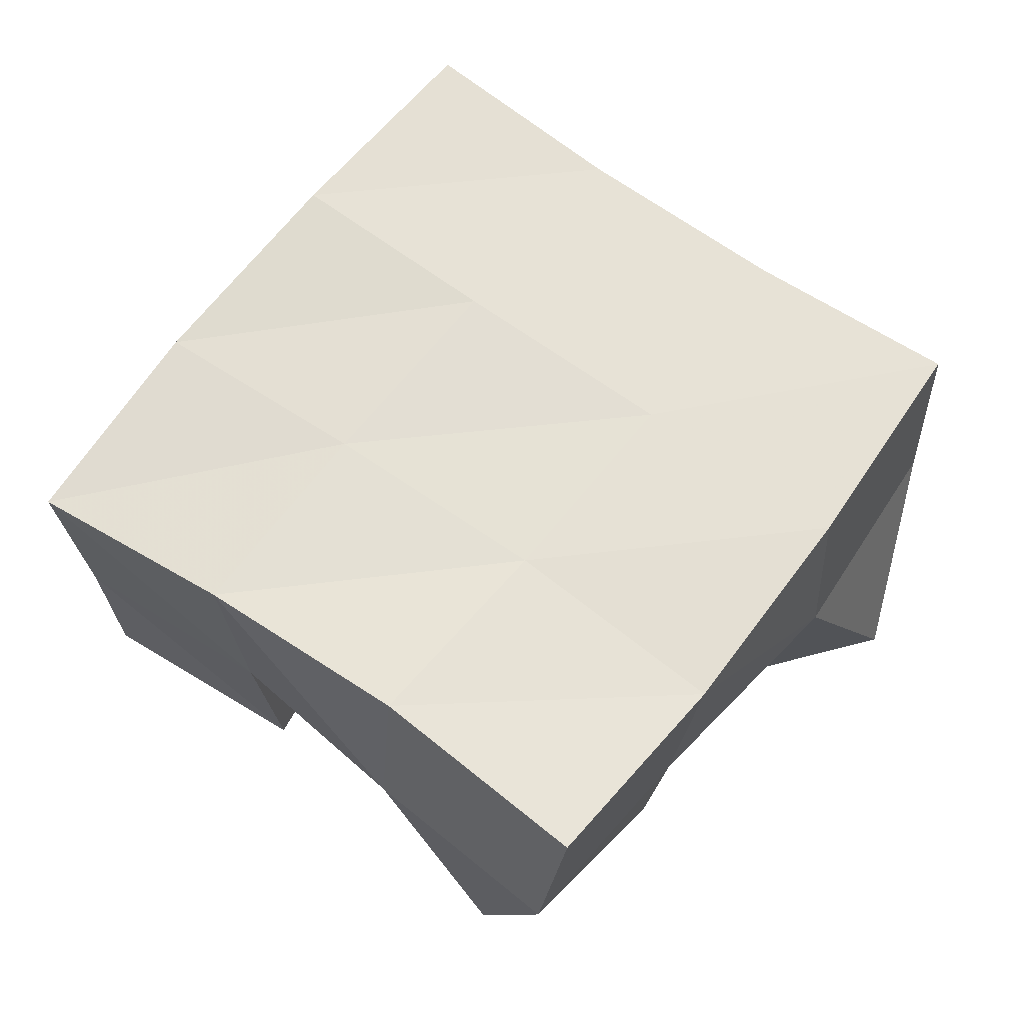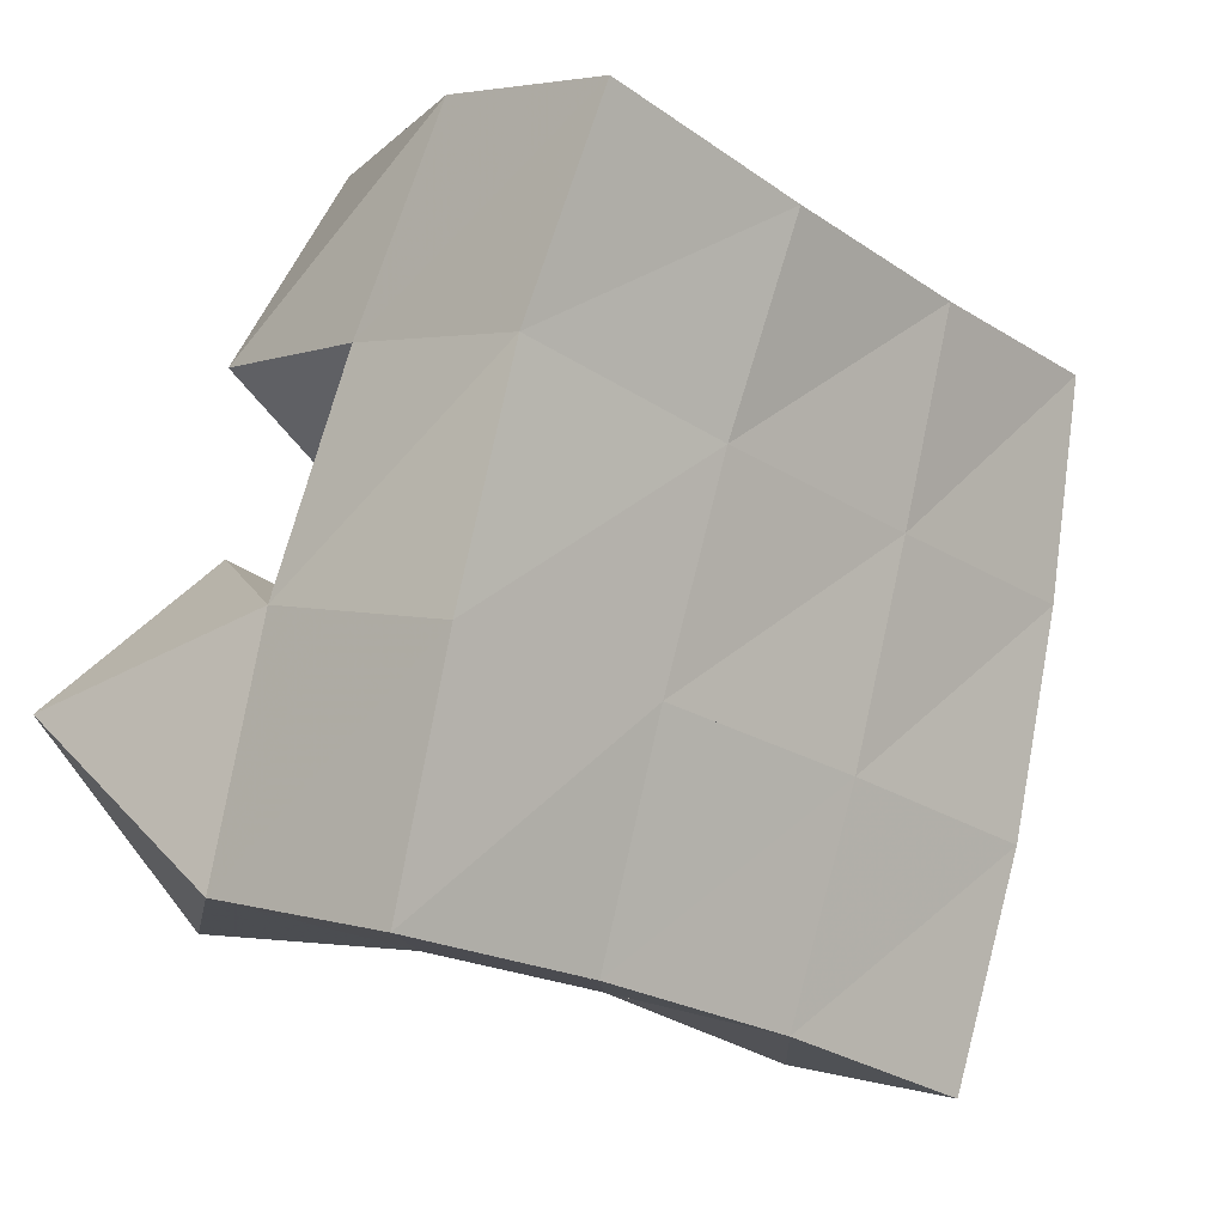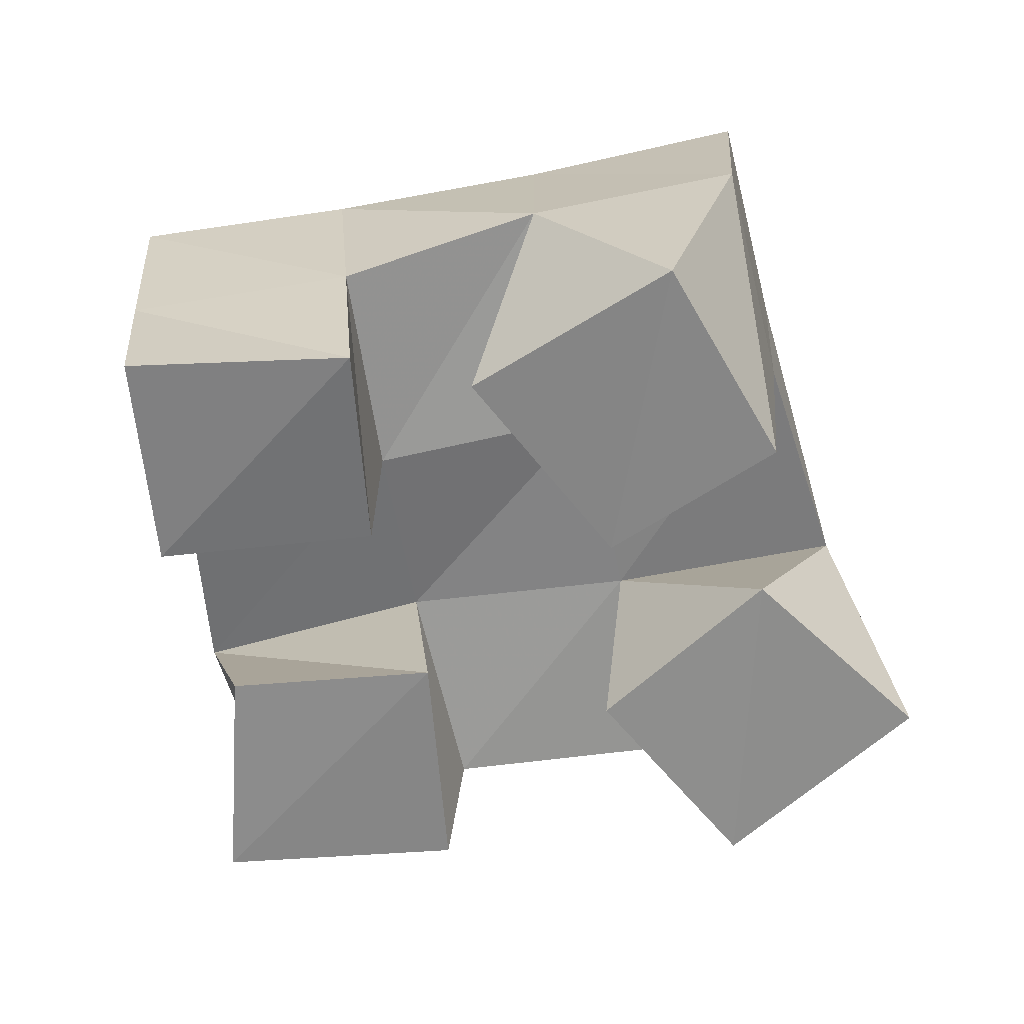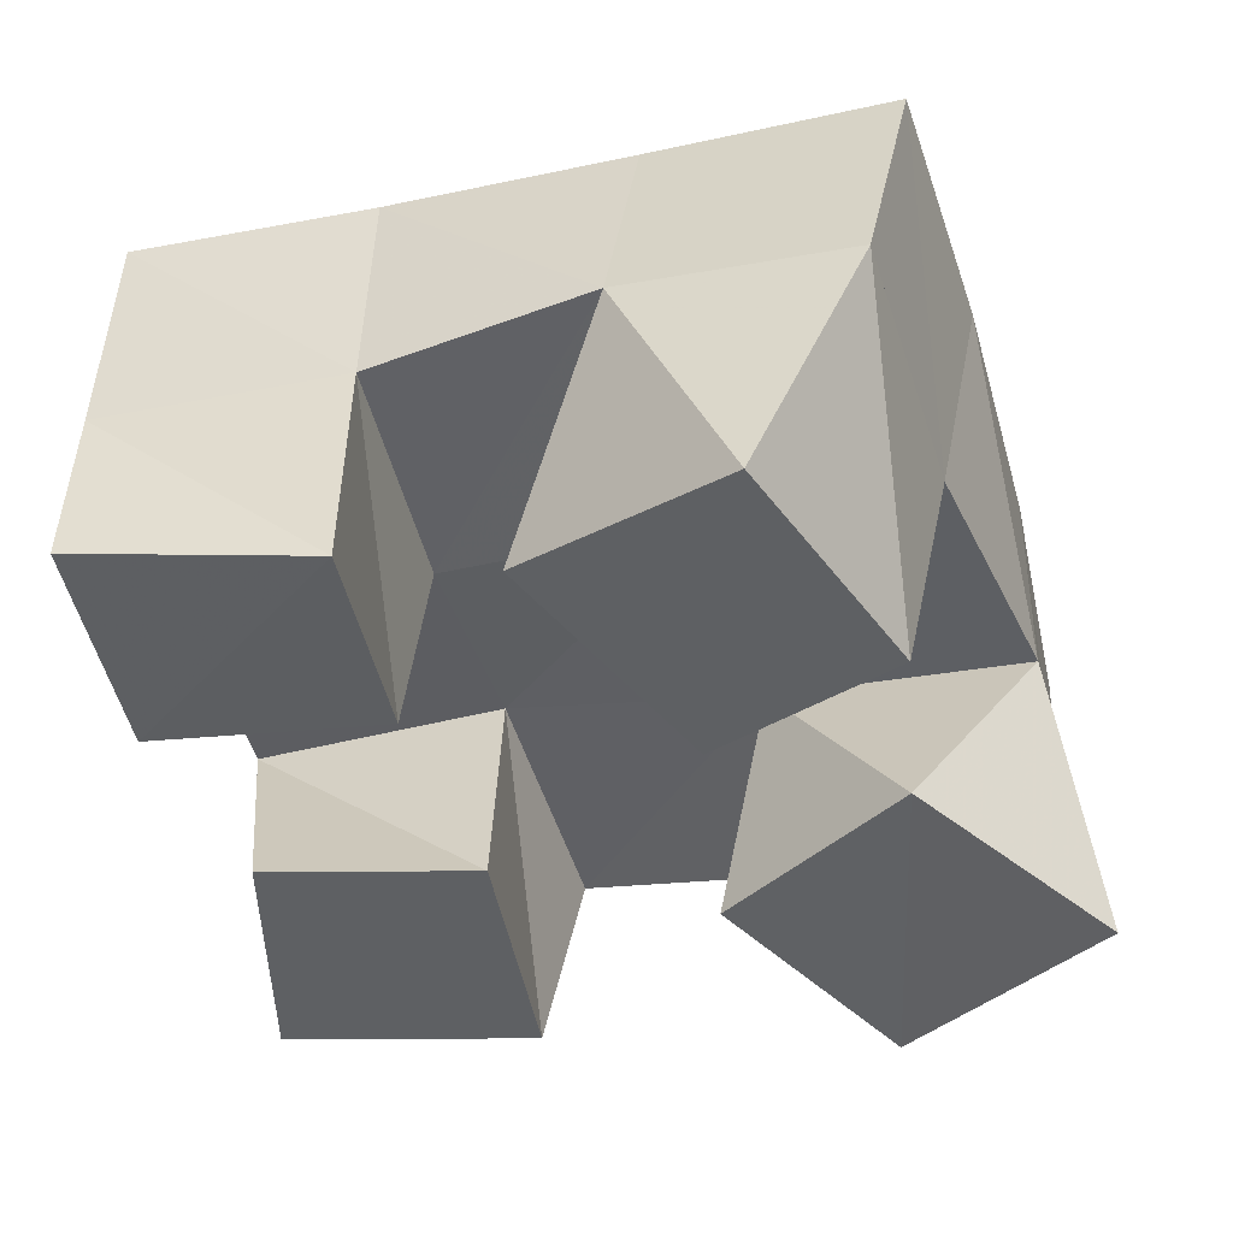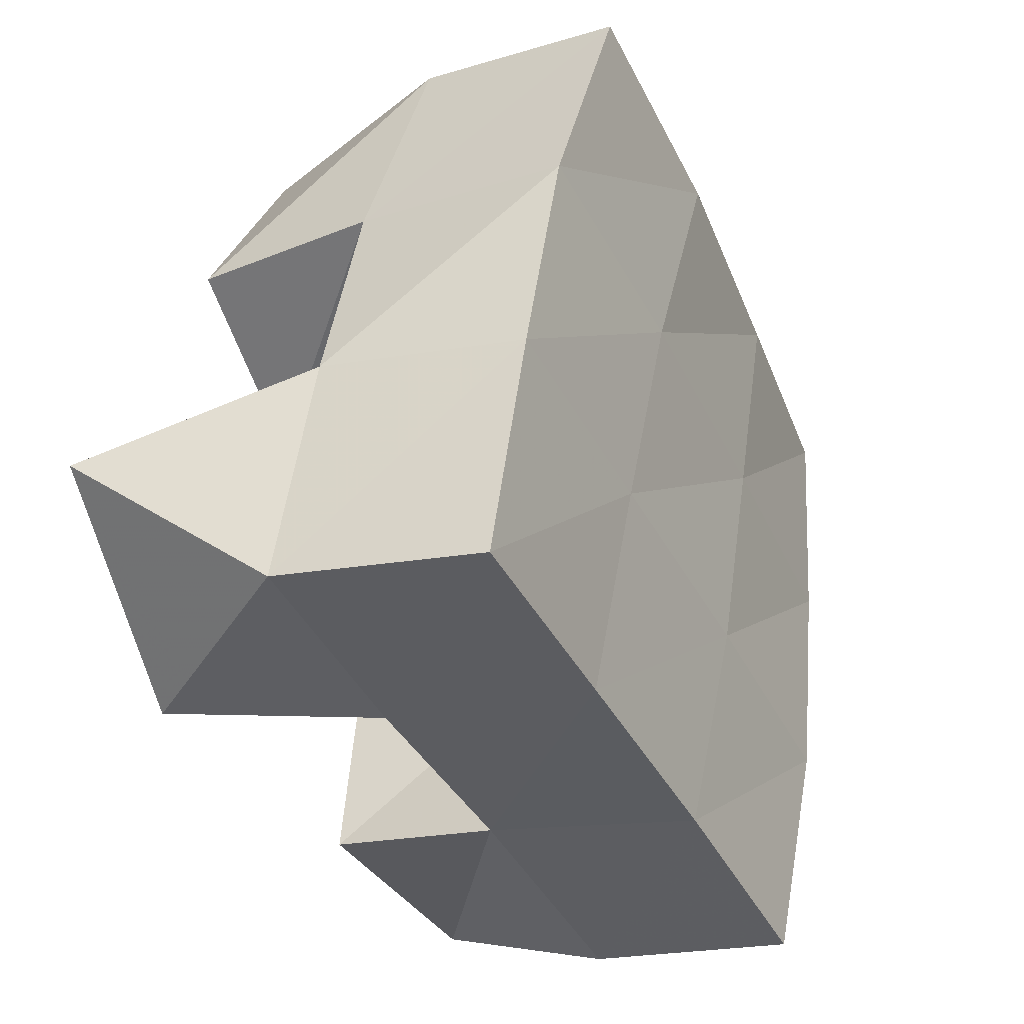
<metadata>
{"format":"obj","ext":"obj","renderer":"f3d","projection":"perspective","resolution":1024,"background":"white","views":[{"elev":67.0,"azim":21.0,"up":"+Y"},{"elev":-2.6,"azim":137.2,"up":"+Z"},{"elev":-62.0,"azim":-5.6,"up":"+Y"},{"elev":46.2,"azim":6.6,"up":"+Z"},{"elev":-25.9,"azim":118.2,"up":"+Z"}]}
</metadata>
<code>
v 2.959 0.1 -0.1613
v 2.953 0.1459 -0.1935
v 2.919 0.1035 -0.1311
v 2.942 0.149 -0.1422
v 2.922 0.1 -0.2033
v 2.902 0.1429 -0.2053
v 2.886 0.1 -0.1664
v 2.89 0.1473 -0.1568
v 2.826 0.1058 -0.1271
v 2.827 0.1432 -0.1261
v 2.818 0.1 -0.07928
v 2.814 0.1455 -0.0786
v 2.777 0.1042 -0.1366
v 2.778 0.1395 -0.1387
v 2.768 0.1034 -0.0878
v 2.765 0.1393 -0.08971
v 2.851 0.1 -0.2117
v 2.855 0.142 -0.2158
v 2.842 0.1 -0.1598
v 2.838 0.1495 -0.1696
v 2.798 0.1 -0.2207
v 2.806 0.1443 -0.2335
v 2.796 0.1022 -0.1696
v 2.786 0.1463 -0.1883
v 2.916 0.1 -0.09326
v 2.92 0.1449 -0.09327
v 2.887 0.1 -0.05171
v 2.904 0.1515 -0.04598
v 2.882 0.1 -0.1216
v 2.876 0.1473 -0.111
v 2.846 0.1074 -0.08712
v 2.858 0.1528 -0.06096
v 2.949 0.1935 -0.1974
v 2.938 0.1952 -0.1462
v 2.902 0.1916 -0.2079
v 2.889 0.1946 -0.1592
v 2.853 0.1912 -0.2209
v 2.838 0.1941 -0.1729
v 2.806 0.1913 -0.2363
v 2.789 0.193 -0.187
v 2.924 0.1959 -0.09695
v 2.875 0.1964 -0.1126
v 2.823 0.1937 -0.1261
v 2.773 0.1898 -0.1382
v 2.908 0.2009 -0.05135
v 2.859 0.2 -0.06758
v 2.81 0.194 -0.07971
v 2.762 0.1869 -0.08943
f 1 2 4
f 3 1 4
f 2 6 8
f 4 2 8
f 6 5 7
f 8 6 7
f 5 1 3
f 7 5 3
f 8 7 3
f 4 8 3
f 2 1 5
f 6 2 5
f 9 10 12
f 11 9 12
f 10 14 16
f 12 10 16
f 14 13 15
f 16 14 15
f 13 9 11
f 15 13 11
f 16 15 11
f 12 16 11
f 10 9 13
f 14 10 13
f 17 18 20
f 19 17 20
f 18 22 24
f 20 18 24
f 22 21 23
f 24 22 23
f 21 17 19
f 23 21 19
f 24 23 19
f 20 24 19
f 18 17 21
f 22 18 21
f 25 26 28
f 27 25 28
f 26 30 32
f 28 26 32
f 30 29 31
f 32 30 31
f 29 25 27
f 31 29 27
f 32 31 27
f 28 32 27
f 26 25 29
f 30 26 29
f 2 33 34
f 4 2 34
f 33 35 36
f 34 33 36
f 35 6 8
f 36 35 8
f 6 2 4
f 8 6 4
f 36 8 4
f 34 36 4
f 33 2 6
f 35 33 6
f 6 35 36
f 8 6 36
f 35 37 38
f 36 35 38
f 37 18 20
f 38 37 20
f 18 6 8
f 20 18 8
f 38 20 8
f 36 38 8
f 35 6 18
f 37 35 18
f 18 37 38
f 20 18 38
f 37 39 40
f 38 37 40
f 39 22 24
f 40 39 24
f 22 18 20
f 24 22 20
f 40 24 20
f 38 40 20
f 37 18 22
f 39 37 22
f 4 34 41
f 26 4 41
f 34 36 42
f 41 34 42
f 36 8 30
f 42 36 30
f 8 4 26
f 30 8 26
f 42 30 26
f 41 42 26
f 34 4 8
f 36 34 8
f 8 36 42
f 30 8 42
f 36 38 43
f 42 36 43
f 38 20 10
f 43 38 10
f 20 8 30
f 10 20 30
f 43 10 30
f 42 43 30
f 36 8 20
f 38 36 20
f 20 38 43
f 10 20 43
f 38 40 44
f 43 38 44
f 40 24 14
f 44 40 14
f 24 20 10
f 14 24 10
f 44 14 10
f 43 44 10
f 38 20 24
f 40 38 24
f 26 41 45
f 28 26 45
f 41 42 46
f 45 41 46
f 42 30 32
f 46 42 32
f 30 26 28
f 32 30 28
f 46 32 28
f 45 46 28
f 41 26 30
f 42 41 30
f 30 42 46
f 32 30 46
f 42 43 47
f 46 42 47
f 43 10 12
f 47 43 12
f 10 30 32
f 12 10 32
f 47 12 32
f 46 47 32
f 42 30 10
f 43 42 10
f 10 43 47
f 12 10 47
f 43 44 48
f 47 43 48
f 44 14 16
f 48 44 16
f 14 10 12
f 16 14 12
f 48 16 12
f 47 48 12
f 43 10 14
f 44 43 14

</code>
